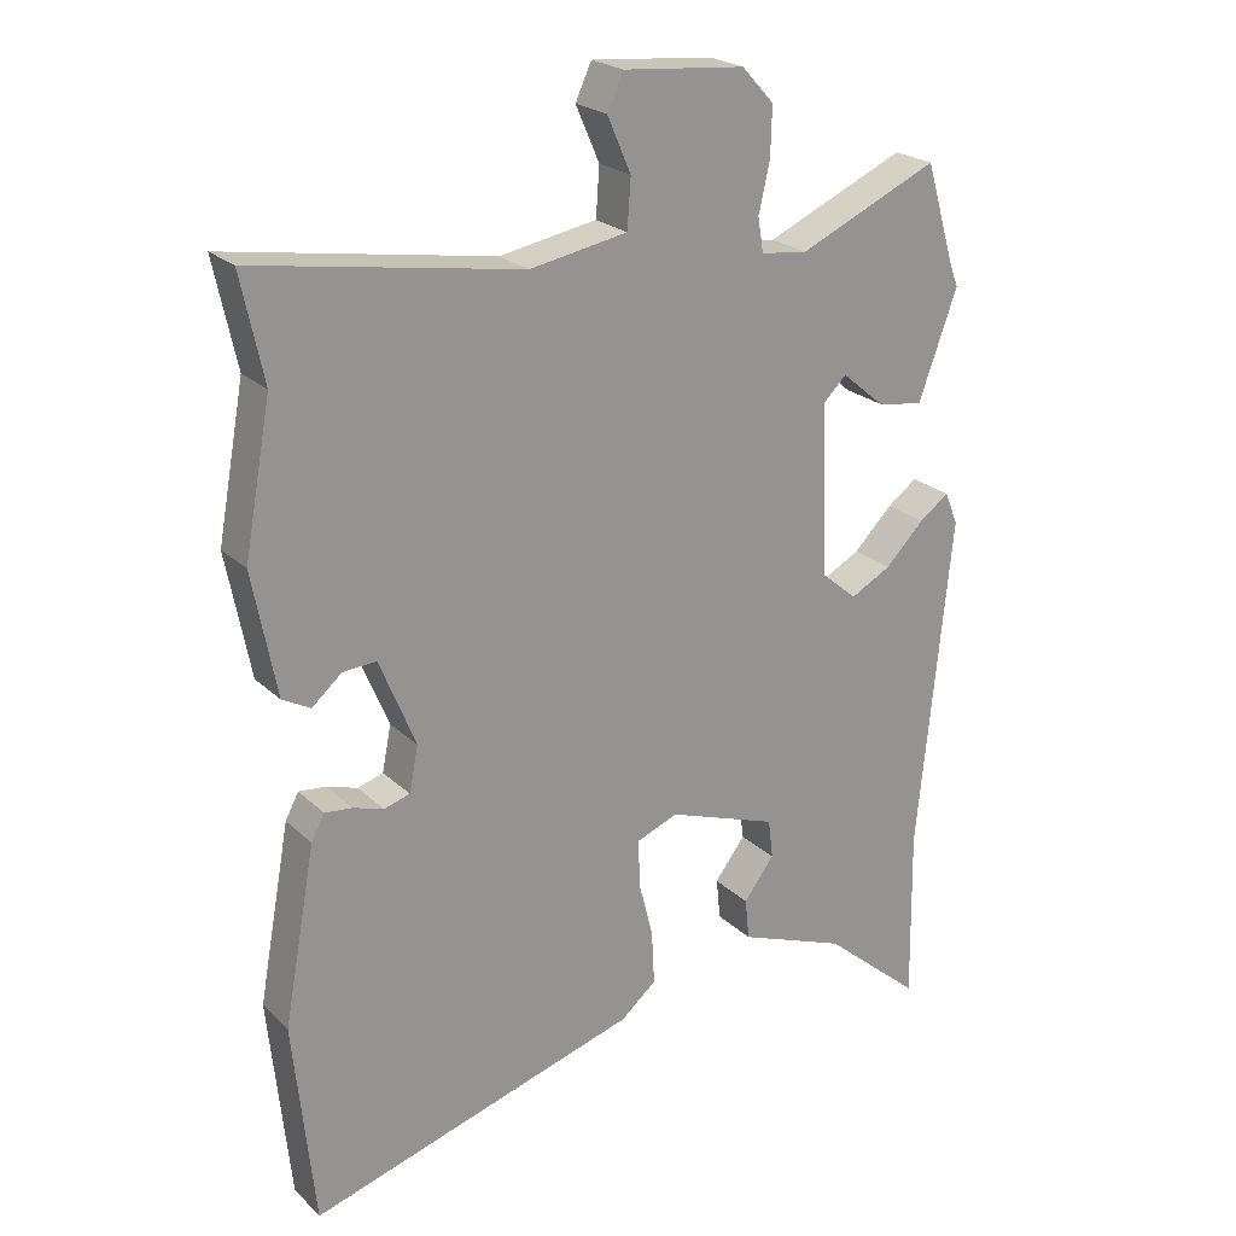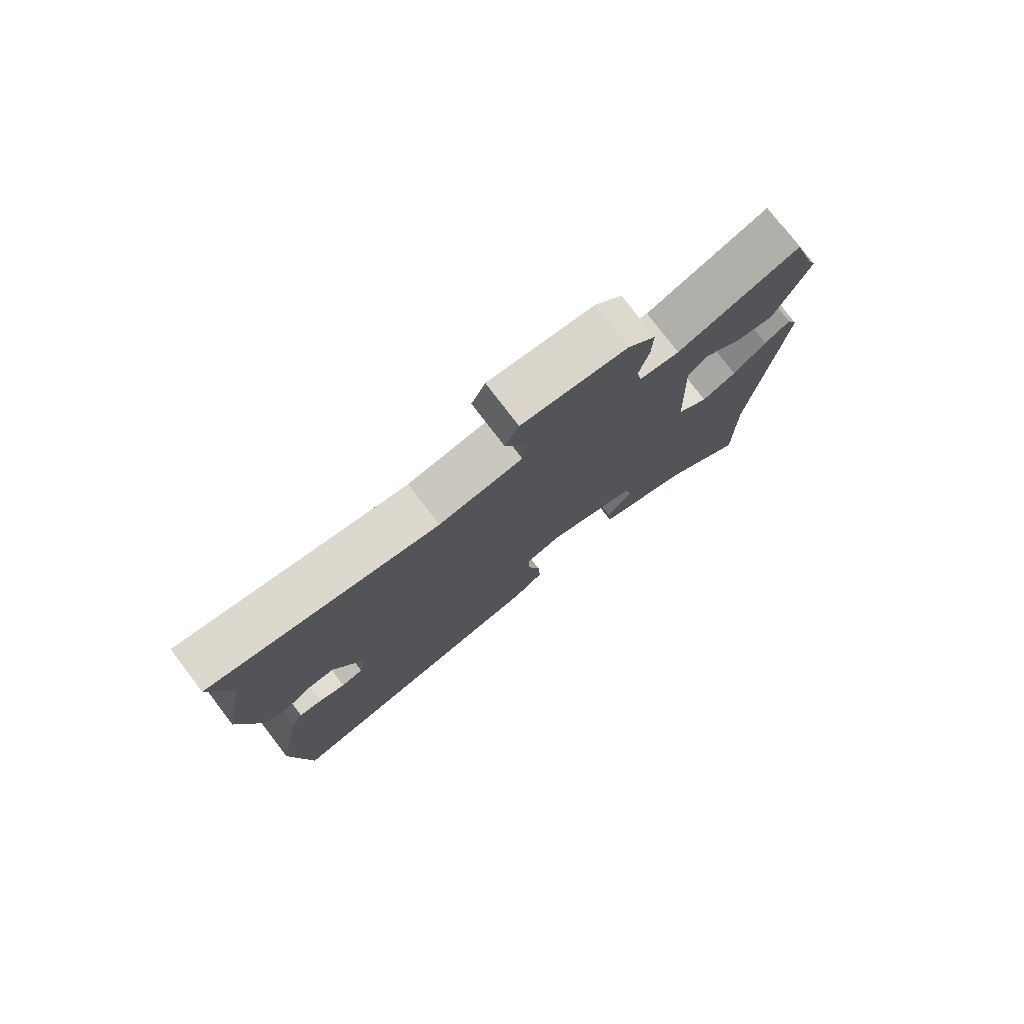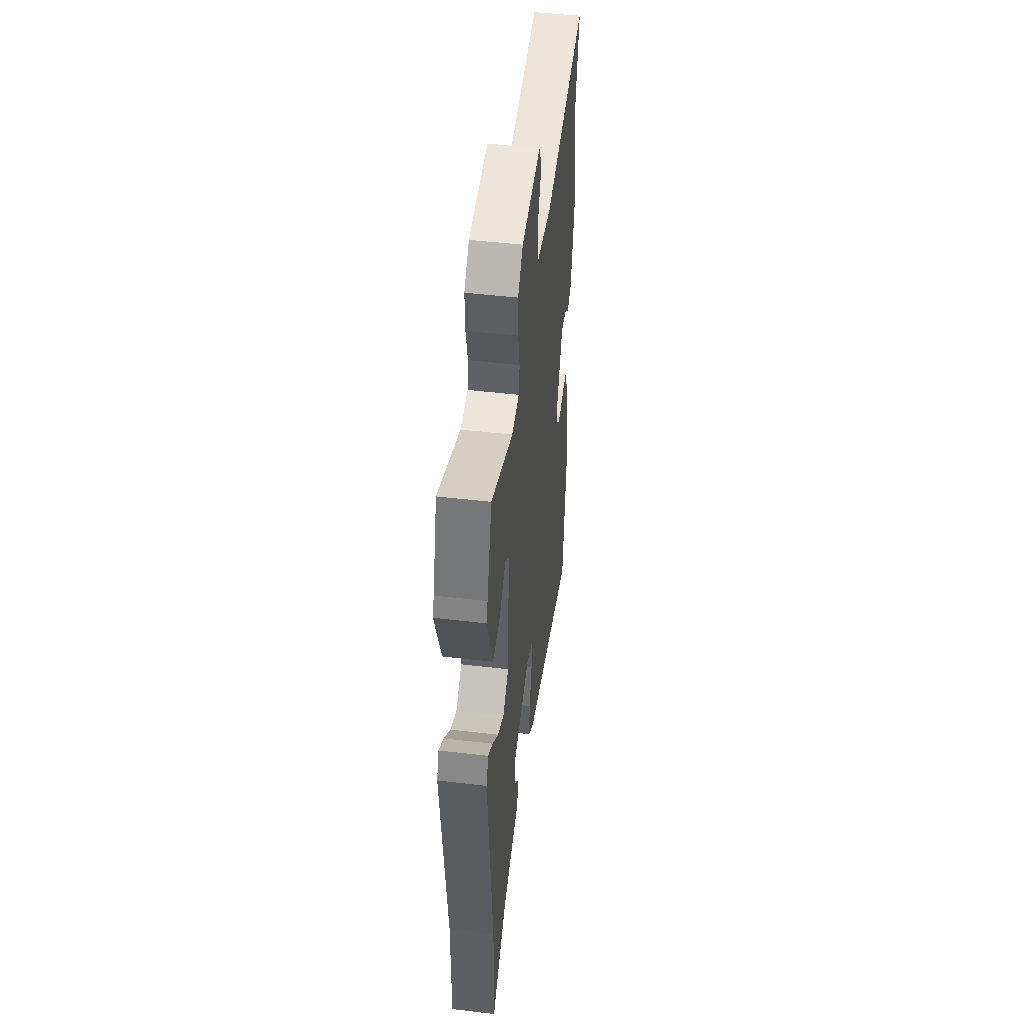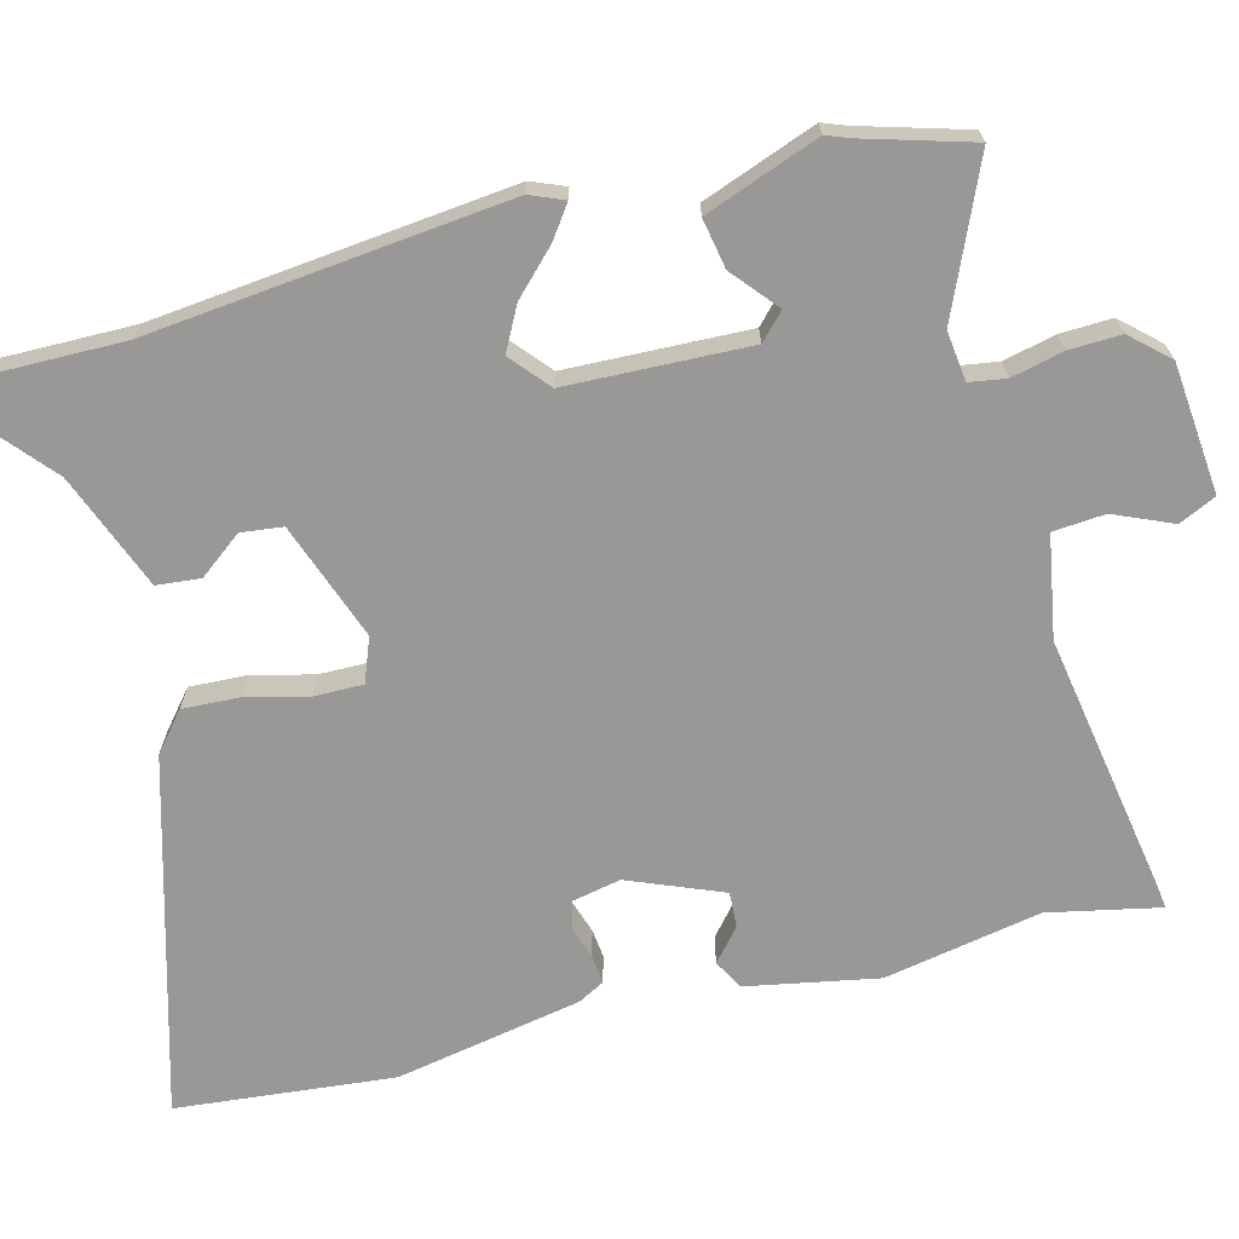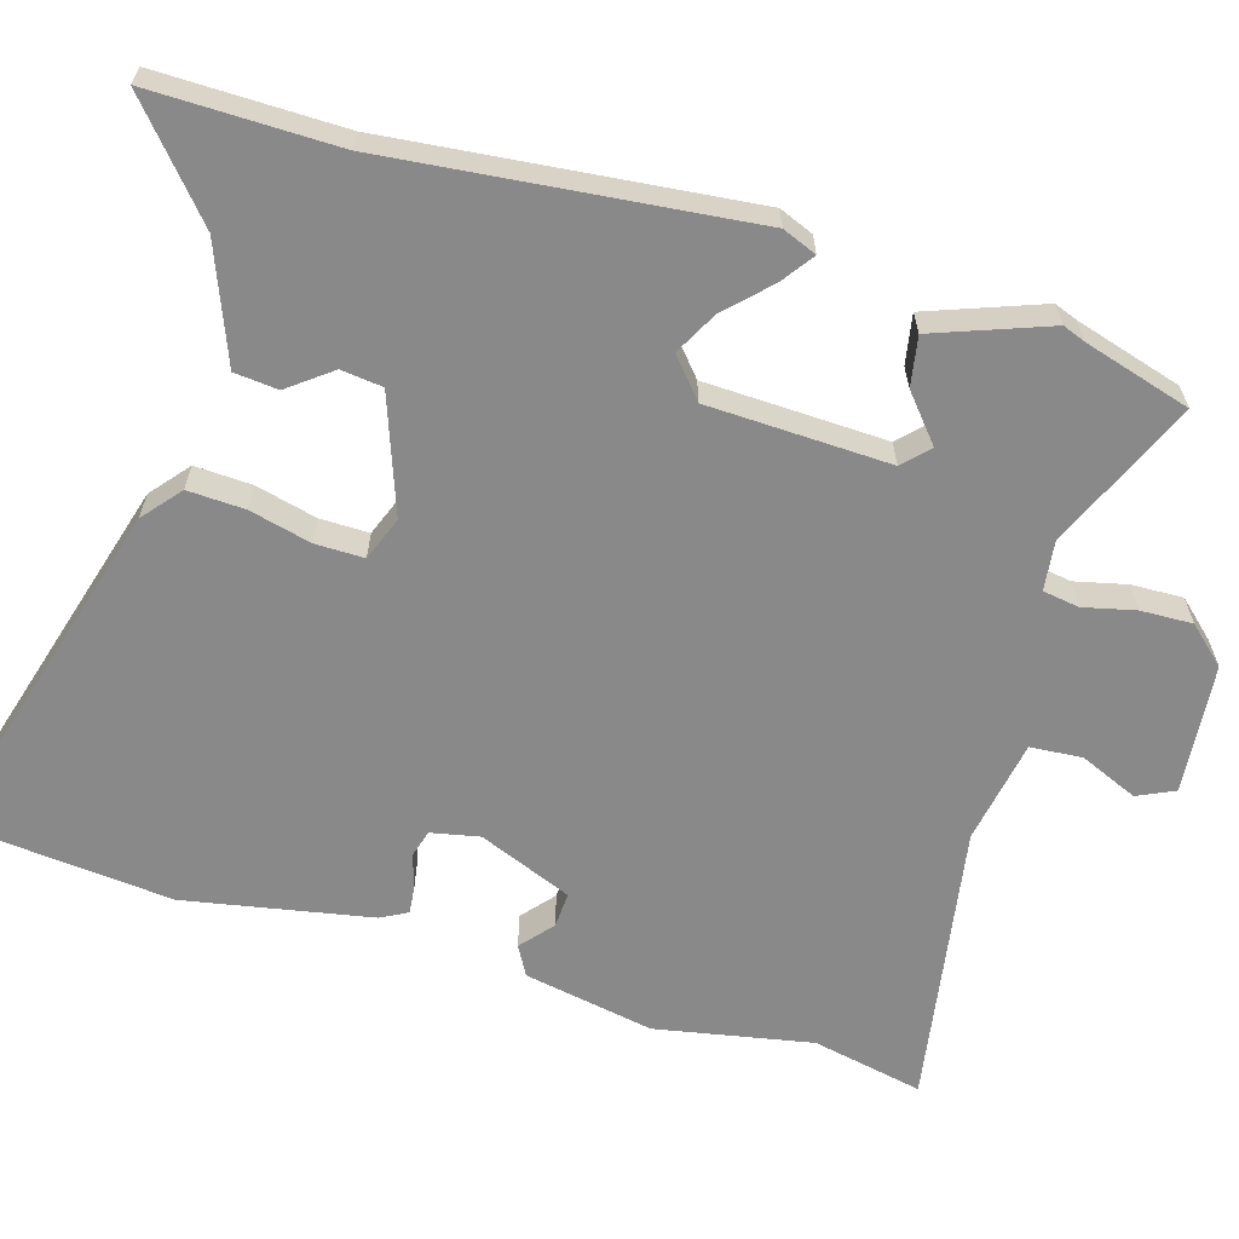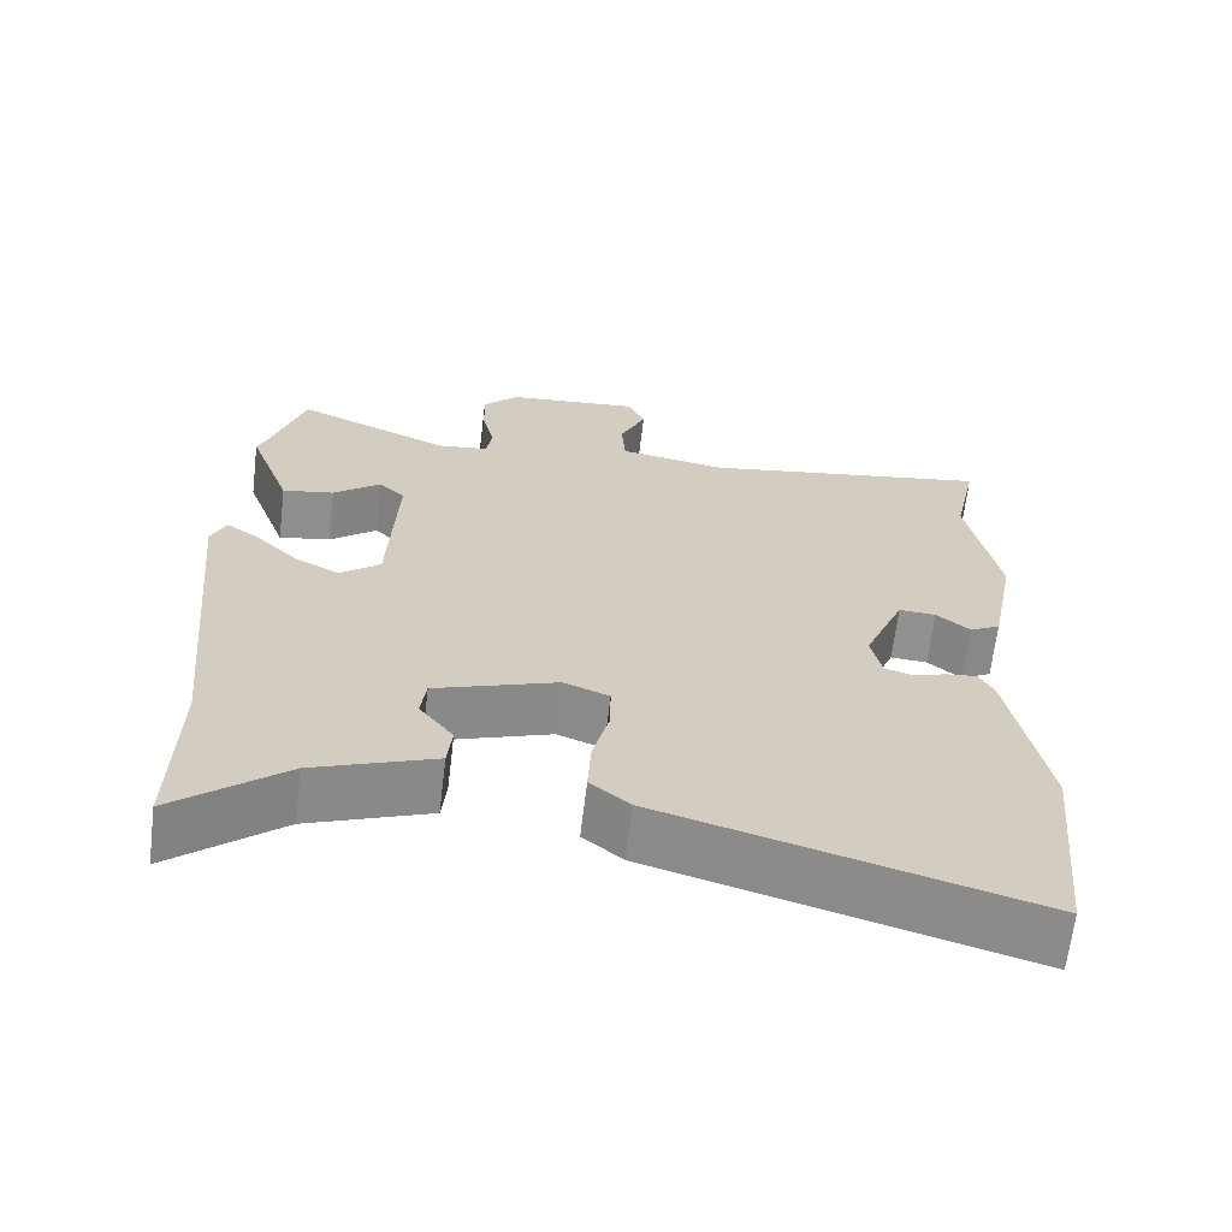
<metadata>
{"format":"obj","ext":"obj","renderer":"f3d","projection":"perspective","resolution":1024,"background":"white","views":[{"elev":23.0,"azim":146.7,"up":"+Z"},{"elev":78.5,"azim":142.5,"up":"+Z"},{"elev":48.7,"azim":-82.5,"up":"+Z"},{"elev":-68.7,"azim":-75.2,"up":"+Y"},{"elev":-63.0,"azim":-106.4,"up":"+Y"},{"elev":-65.9,"azim":-6.9,"up":"+Z"}]}
</metadata>
<code>
v 0.524 0.07 0.612
v 0.492 0.07 0.462
v 0.531 0.07 0.251
v 0.497 0.07 0.075
v 0.457 0.07 0.053
v 0.414 0.07 0.09
v 0.366 0.07 0.093
v 0.314 0.07 -0.033
v 0.327 0.07 -0.098
v 0.364 0.07 -0.109
v 0.408 0.07 -0.095
v 0.447 0.07 -0.091
v 0.466 0.07 -0.127
v 0.512 0.07 -0.378
v 0.482 0.07 -0.671
v 0.007 0.07 -0.533
v -0.044 0.07 -0.49
v -0.04 0.07 -0.413
v -0.019 0.07 -0.33
v -0.018 0.07 -0.264
v -0.077 0.07 -0.241
v -0.235 0.07 -0.297
v -0.242 0.07 -0.353
v -0.198 0.07 -0.411
v -0.204 0.07 -0.47
v -0.36 0.07 -0.53
v -0.502 0.07 -0.651
v -0.498 0.07 -0.401
v -0.546 0.07 0.082
v -0.527 0.07 0.128
v -0.484 0.07 0.097
v -0.428 0.07 0.041
v -0.37 0.07 0.01
v -0.318 0.07 0.054
v -0.308 0.07 0.299
v -0.342 0.07 0.332
v -0.403 0.07 0.281
v -0.47 0.07 0.269
v -0.526 0.07 0.423
v -0.514 0.07 0.454
v -0.471 0.07 0.598
v -0.27 0.07 0.509
v -0.203 0.07 0.517
v -0.195 0.07 0.566
v -0.211 0.07 0.636
v -0.213 0.07 0.706
v -0.167 0.07 0.756
v 0.008 0.07 0.772
v 0.031 0.07 0.722
v -0.003 0.07 0.644
v 0.002 0.07 0.574
v 0.142 0.07 0.549
v 0.524 0 0.612
v 0.492 0 0.462
v 0.531 0 0.251
v 0.497 0 0.075
v 0.457 0 0.053
v 0.414 0 0.09
v 0.366 0 0.093
v 0.314 0 -0.033
v 0.327 0 -0.098
v 0.364 0 -0.109
v 0.408 0 -0.095
v 0.447 0 -0.091
v 0.466 0 -0.127
v 0.512 0 -0.378
v 0.482 0 -0.671
v 0.007 0 -0.533
v -0.044 0 -0.49
v -0.04 0 -0.413
v -0.019 0 -0.33
v -0.018 0 -0.264
v -0.077 0 -0.241
v -0.235 0 -0.297
v -0.242 0 -0.353
v -0.198 0 -0.411
v -0.204 0 -0.47
v -0.36 0 -0.53
v -0.502 0 -0.651
v -0.498 0 -0.401
v -0.546 0 0.082
v -0.527 0 0.128
v -0.484 0 0.097
v -0.428 0 0.041
v -0.37 0 0.01
v -0.318 0 0.054
v -0.308 0 0.299
v -0.342 0 0.332
v -0.403 0 0.281
v -0.47 0 0.269
v -0.526 0 0.423
v -0.514 0 0.454
v -0.471 0 0.598
v -0.27 0 0.509
v -0.203 0 0.517
v -0.195 0 0.566
v -0.211 0 0.636
v -0.213 0 0.706
v -0.167 0 0.756
v 0.008 0 0.772
v 0.031 0 0.722
v -0.003 0 0.644
v 0.002 0 0.574
v 0.142 0 0.549
f 48 49 50
f 47 48 50
f 46 47 50
f 45 46 50
f 44 45 50
f 43 44 50 51
f 40 41 42
f 40 42 43
f 39 40 43
f 38 39 43
f 37 38 43
f 36 37 43
f 43 51 52
f 36 43 52
f 35 36 52
f 30 31 32
f 29 30 32
f 28 29 32
f 28 32 33
f 27 28 33
f 26 27 33
f 23 24 25 26
f 26 33 34
f 23 26 34
f 22 23 34
f 17 18 19
f 16 17 19
f 15 16 19
f 14 15 19
f 13 14 19
f 12 13 19
f 11 12 19
f 10 11 19
f 9 10 19 20
f 8 9 20 21
f 4 5 6
f 3 4 6
f 2 3 6
f 2 6 7
f 34 35 52
f 22 34 52
f 21 22 52
f 8 21 52
f 7 8 52
f 2 7 52
f 1 2 52
f 102 101 100
f 102 100 99
f 102 99 98
f 102 98 97
f 102 97 96
f 103 102 96 95
f 94 93 92
f 95 94 92
f 95 92 91
f 95 91 90
f 95 90 89
f 95 89 88
f 104 103 95
f 104 95 88
f 104 88 87
f 84 83 82
f 84 82 81
f 84 81 80
f 85 84 80
f 85 80 79
f 85 79 78
f 78 77 76 75
f 86 85 78
f 86 78 75
f 86 75 74
f 71 70 69
f 71 69 68
f 71 68 67
f 71 67 66
f 71 66 65
f 71 65 64
f 71 64 63
f 71 63 62
f 72 71 62 61
f 73 72 61 60
f 58 57 56
f 58 56 55
f 58 55 54
f 59 58 54
f 104 87 86
f 104 86 74
f 104 74 73
f 104 73 60
f 104 60 59
f 104 59 54
f 104 54 53
f 1 53 54 2
f 2 54 55 3
f 3 55 56 4
f 4 56 57 5
f 5 57 58 6
f 6 58 59 7
f 7 59 60 8
f 8 60 61 9
f 9 61 62 10
f 10 62 63 11
f 11 63 64 12
f 12 64 65 13
f 13 65 66 14
f 14 66 67 15
f 15 67 68 16
f 16 68 69 17
f 17 69 70 18
f 18 70 71 19
f 19 71 72 20
f 20 72 73 21
f 21 73 74 22
f 22 74 75 23
f 23 75 76 24
f 24 76 77 25
f 25 77 78 26
f 26 78 79 27
f 27 79 80 28
f 28 80 81 29
f 29 81 82 30
f 30 82 83 31
f 31 83 84 32
f 32 84 85 33
f 33 85 86 34
f 34 86 87 35
f 35 87 88 36
f 36 88 89 37
f 37 89 90 38
f 38 90 91 39
f 39 91 92 40
f 40 92 93 41
f 41 93 94 42
f 42 94 95 43
f 43 95 96 44
f 44 96 97 45
f 45 97 98 46
f 46 98 99 47
f 47 99 100 48
f 48 100 101 49
f 49 101 102 50
f 50 102 103 51
f 51 103 104 52
f 52 104 53 1

</code>
